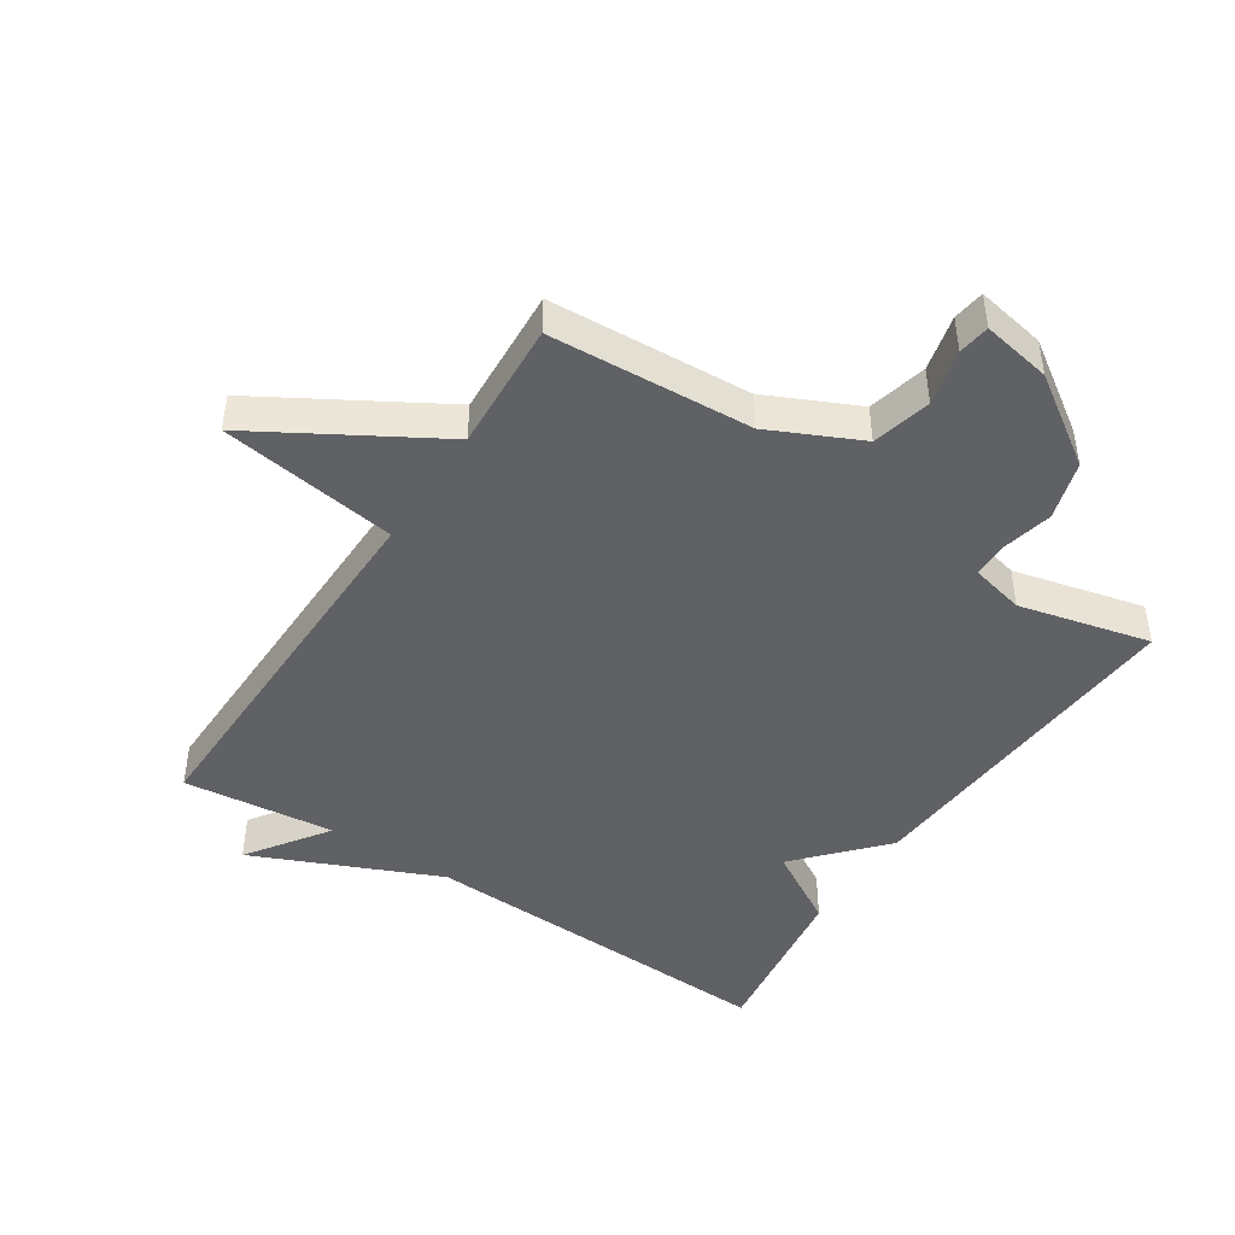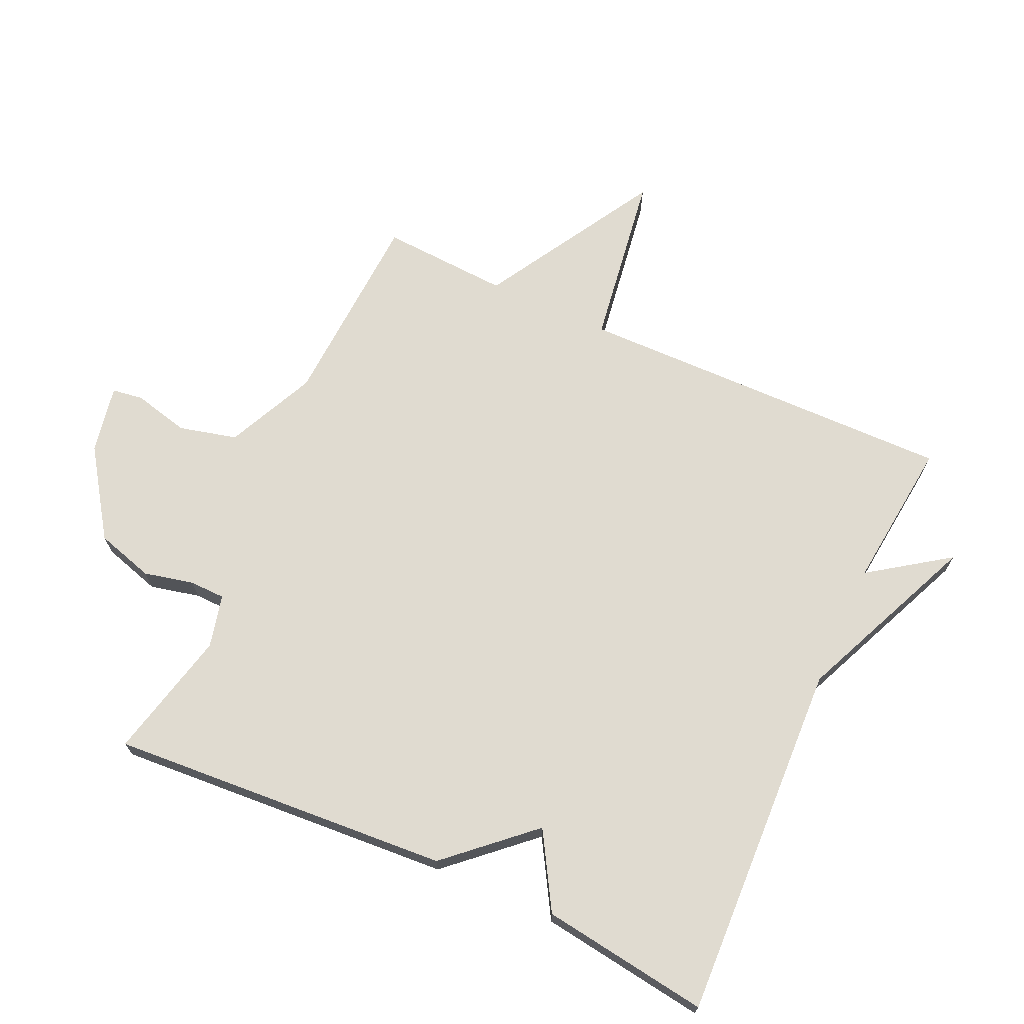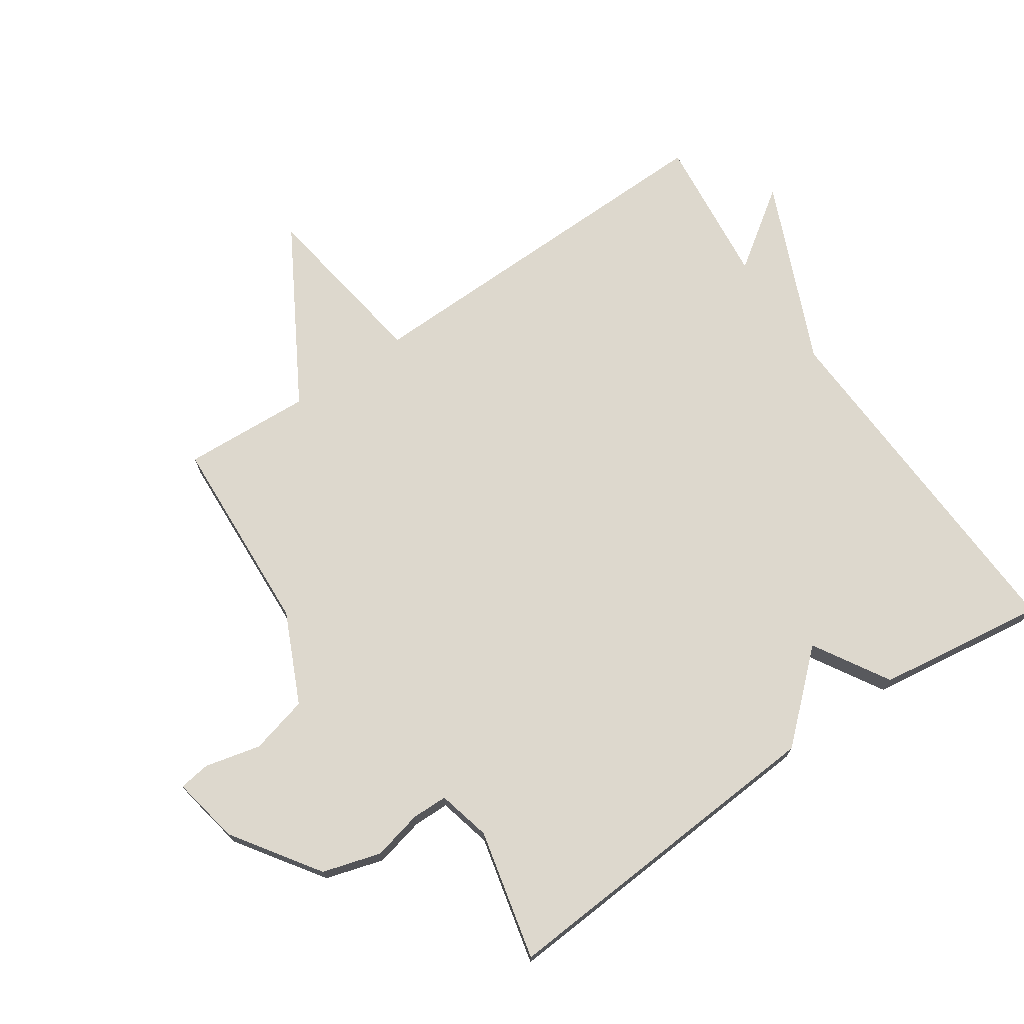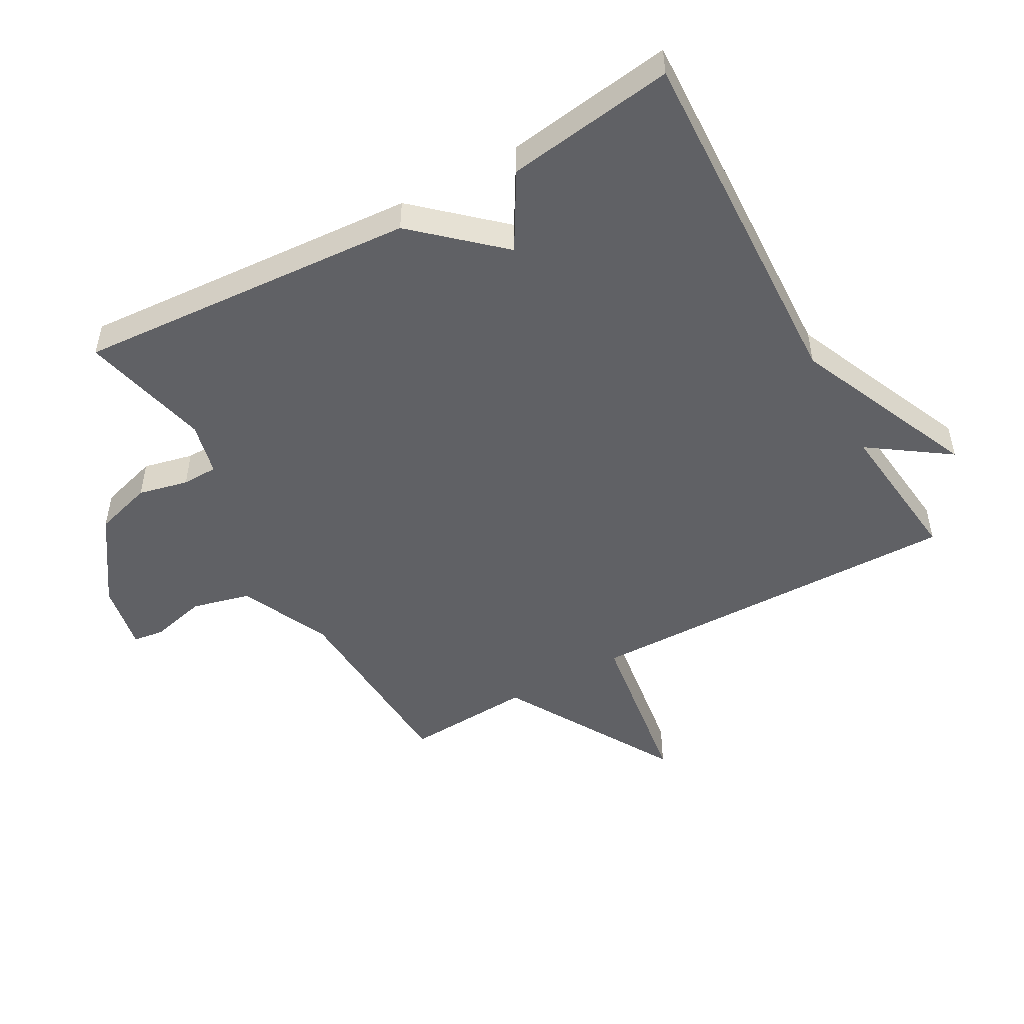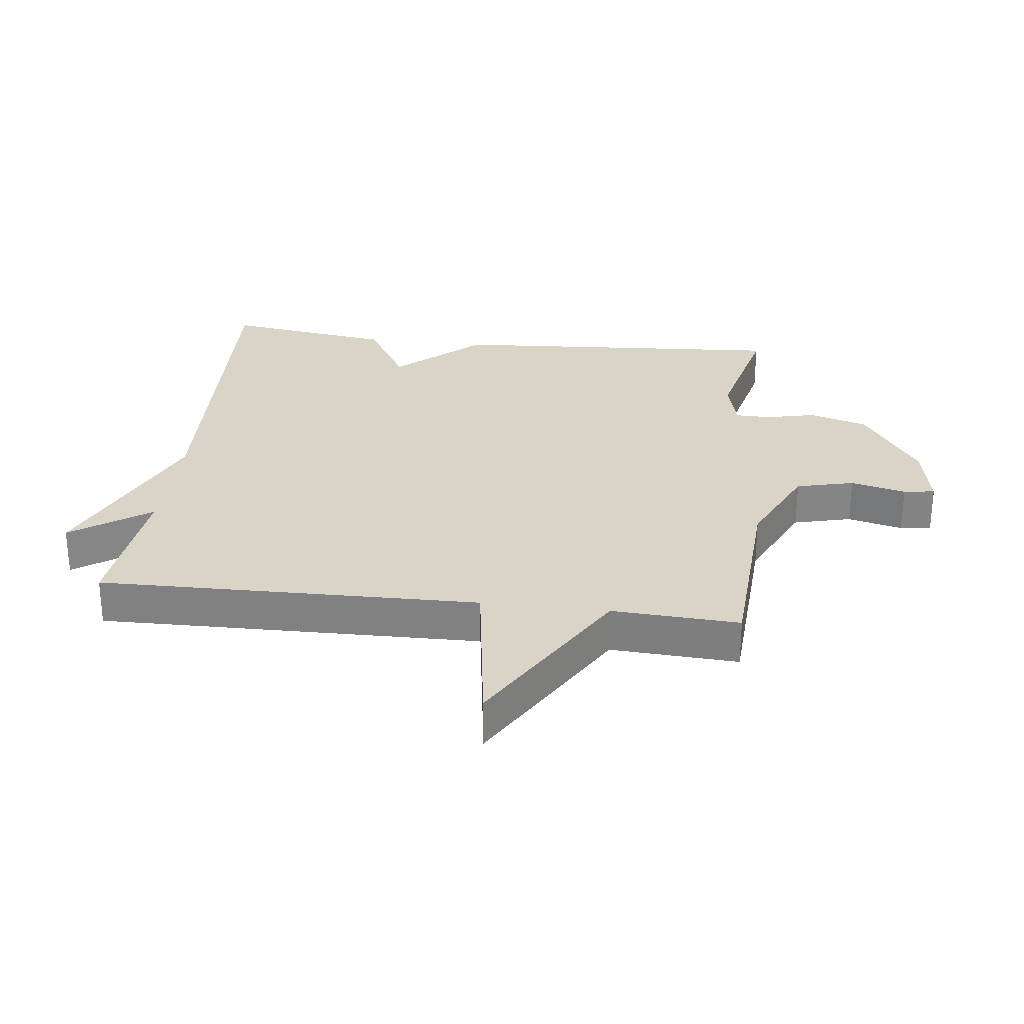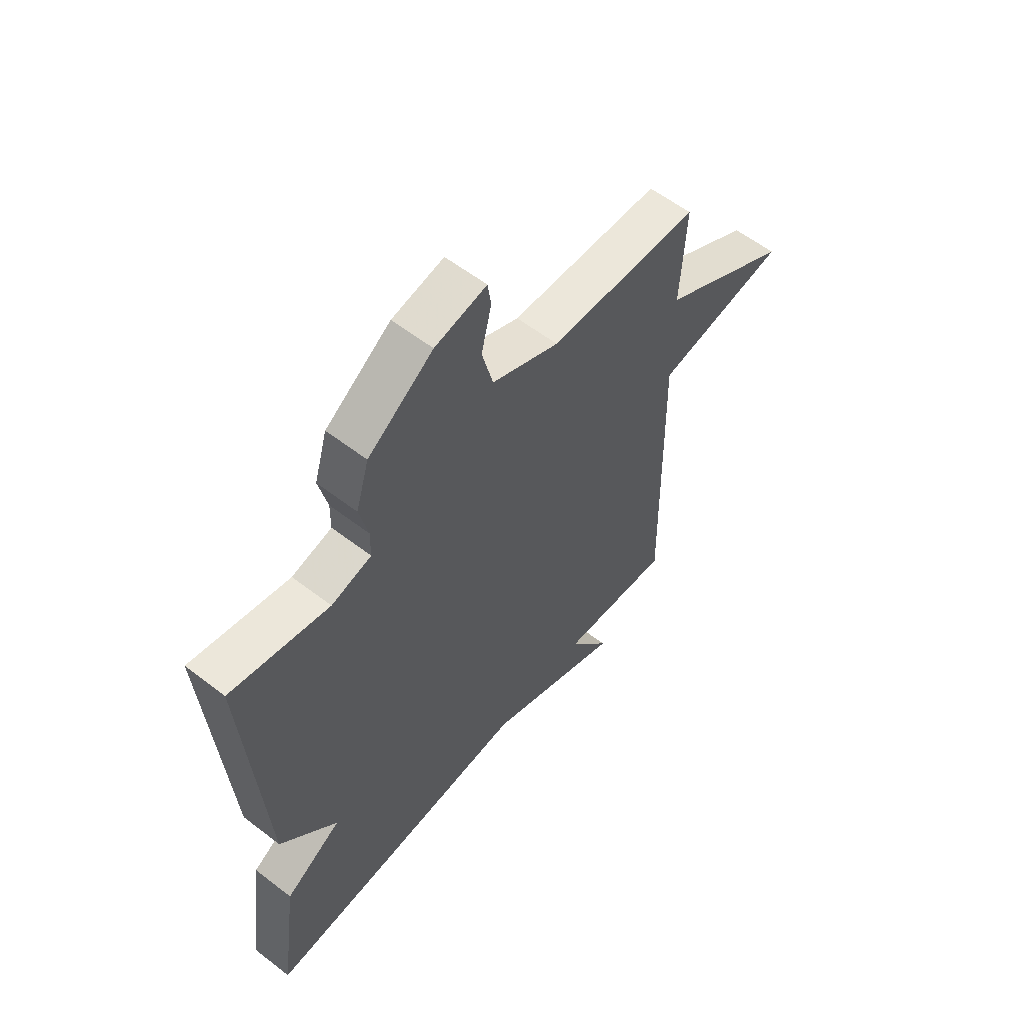
<metadata>
{"format":"obj","ext":"obj","renderer":"f3d","projection":"perspective","resolution":1024,"background":"white","views":[{"elev":-45.5,"azim":-33.0,"up":"+Y"},{"elev":69.9,"azim":114.6,"up":"+Y"},{"elev":72.2,"azim":55.7,"up":"+Y"},{"elev":-49.8,"azim":119.3,"up":"+Y"},{"elev":28.7,"azim":-83.1,"up":"+Y"},{"elev":58.6,"azim":128.5,"up":"+Z"}]}
</metadata>
<code>
v -0.5 0.07 0.5
v -0.187 0.07 0.517
v -0.047 0.07 0.582
v -0.024 0.07 0.673
v -0.045 0.07 0.76
v -0.038 0.07 0.809
v 0.069 0.07 0.789
v 0.204 0.07 0.697
v 0.231 0.07 0.606
v 0.213 0.07 0.528
v 0.214 0.07 0.472
v 0.297 0.07 0.452
v 0.5 0.07 0.5
v 0.463 0.07 -0.036
v 0.345 0.07 -0.166
v 0.463 0.07 -0.236
v 0.5 0.07 -0.5
v -0.065 0.07 -0.475
v -0.352 0.07 -0.599
v -0.265 0.07 -0.475
v -0.5 0.07 -0.5
v -0.489 0.07 0.099
v -0.763 0.07 0.14
v -0.489 0.07 0.299
v -0.5 0 0.5
v -0.187 0 0.517
v -0.047 0 0.582
v -0.024 0 0.673
v -0.045 0 0.76
v -0.038 0 0.809
v 0.069 0 0.789
v 0.204 0 0.697
v 0.231 0 0.606
v 0.213 0 0.528
v 0.214 0 0.472
v 0.297 0 0.452
v 0.5 0 0.5
v 0.463 0 -0.036
v 0.345 0 -0.166
v 0.463 0 -0.236
v 0.5 0 -0.5
v -0.065 0 -0.475
v -0.352 0 -0.599
v -0.265 0 -0.475
v -0.5 0 -0.5
v -0.489 0 0.099
v -0.763 0 0.14
v -0.489 0 0.299
f 22 23 24
f 20 21 22
f 20 22 24
f 18 19 20
f 24 1 2
f 20 24 2
f 18 20 2
f 15 16 17 18
f 14 15 18
f 13 14 18
f 12 13 18
f 11 12 18 2
f 8 9 10
f 7 8 10
f 6 7 10
f 5 6 10
f 4 5 10
f 3 4 10 11
f 2 3 11
f 48 47 46
f 46 45 44
f 48 46 44
f 44 43 42
f 26 25 48
f 26 48 44
f 26 44 42
f 42 41 40 39
f 42 39 38
f 42 38 37
f 42 37 36
f 26 42 36 35
f 34 33 32
f 34 32 31
f 34 31 30
f 34 30 29
f 34 29 28
f 35 34 28 27
f 35 27 26
f 1 25 26 2
f 2 26 27 3
f 3 27 28 4
f 4 28 29 5
f 5 29 30 6
f 6 30 31 7
f 7 31 32 8
f 8 32 33 9
f 9 33 34 10
f 10 34 35 11
f 11 35 36 12
f 12 36 37 13
f 13 37 38 14
f 14 38 39 15
f 15 39 40 16
f 16 40 41 17
f 17 41 42 18
f 18 42 43 19
f 19 43 44 20
f 20 44 45 21
f 21 45 46 22
f 22 46 47 23
f 23 47 48 24
f 24 48 25 1

</code>
